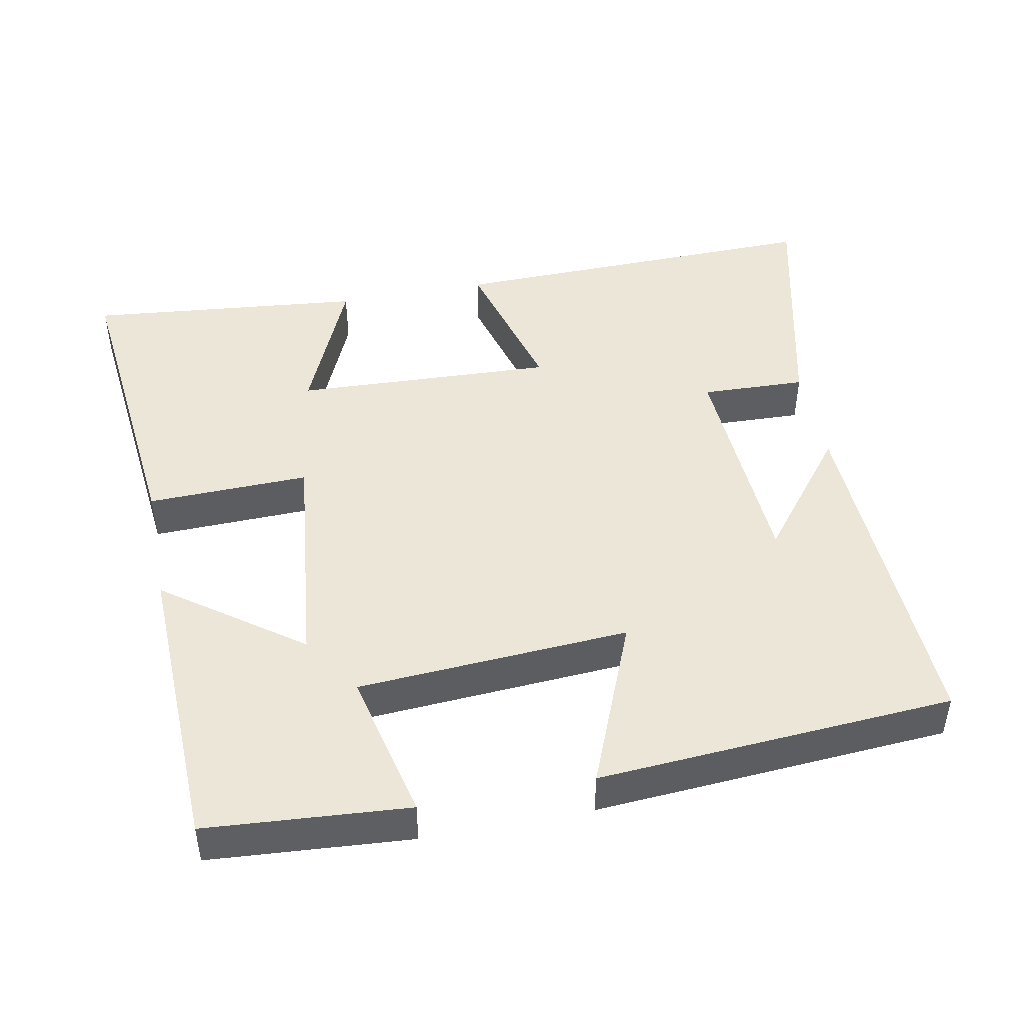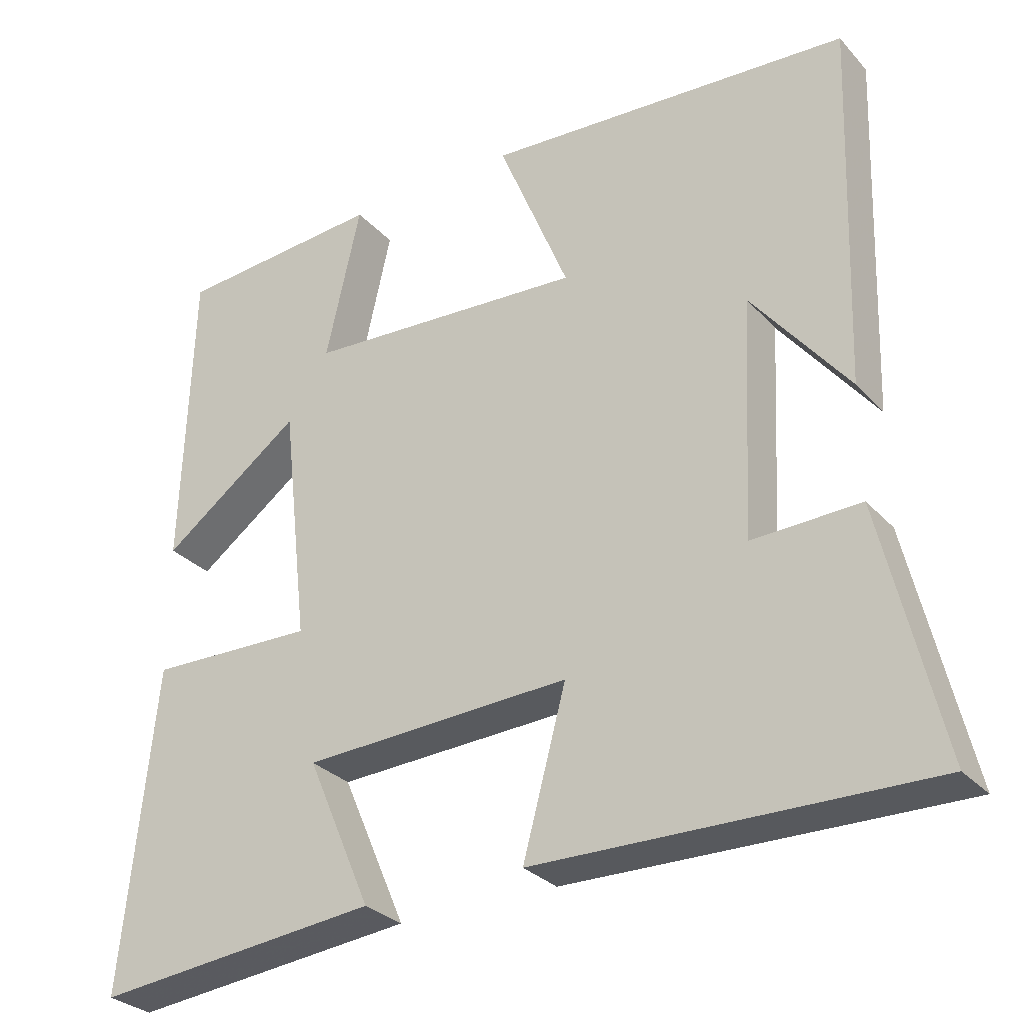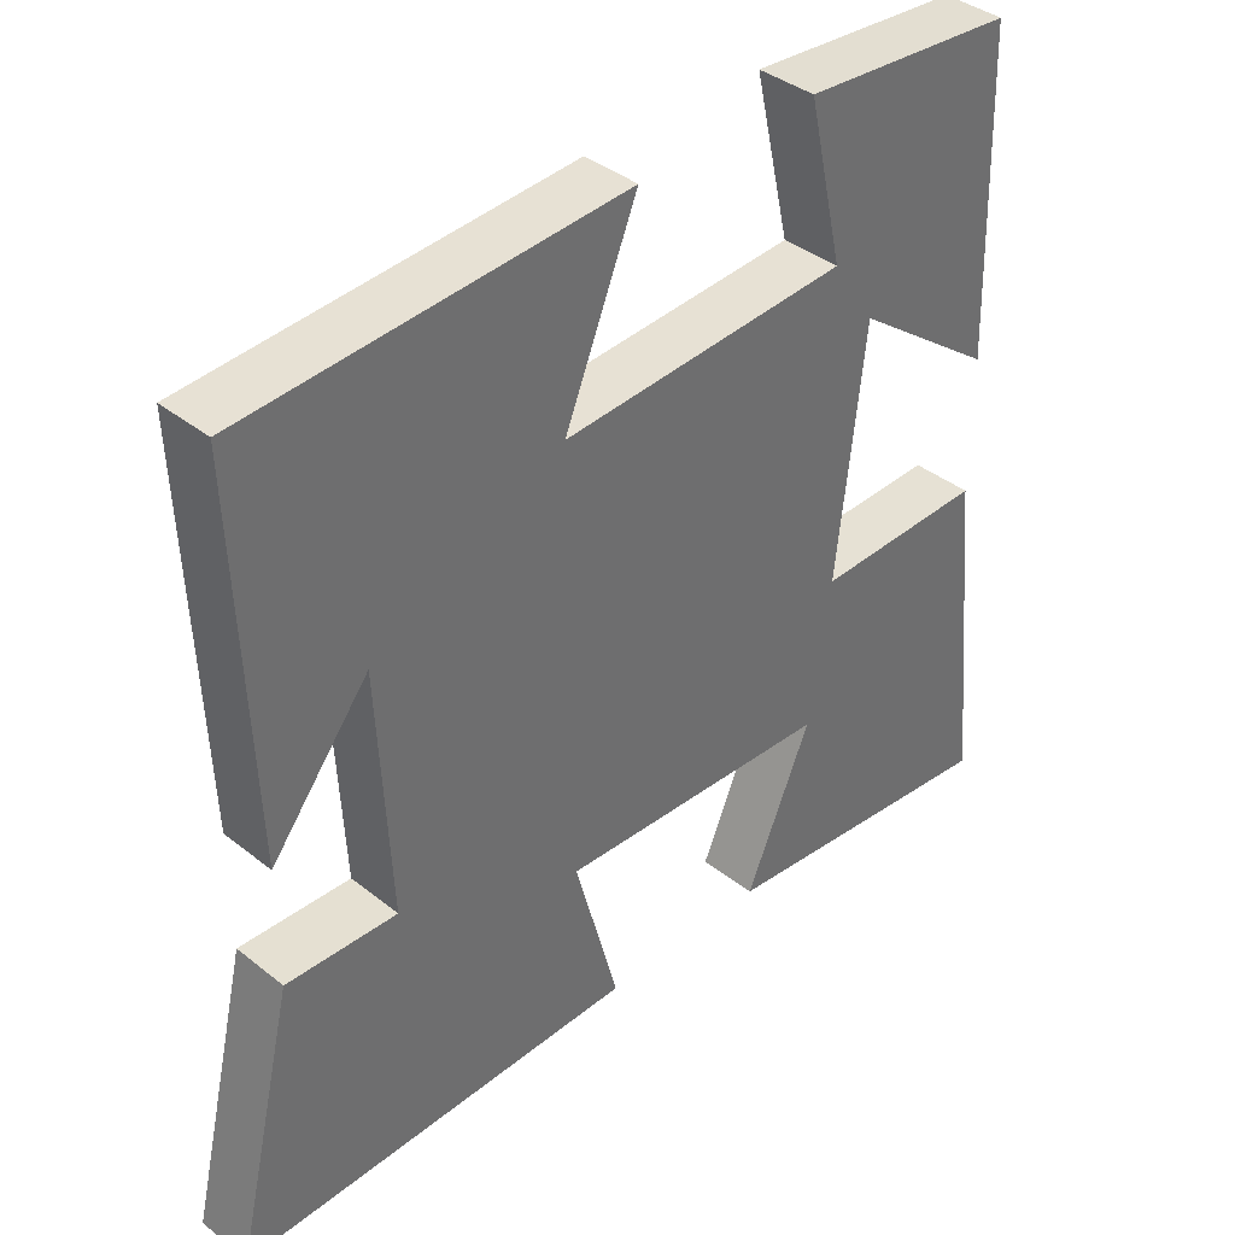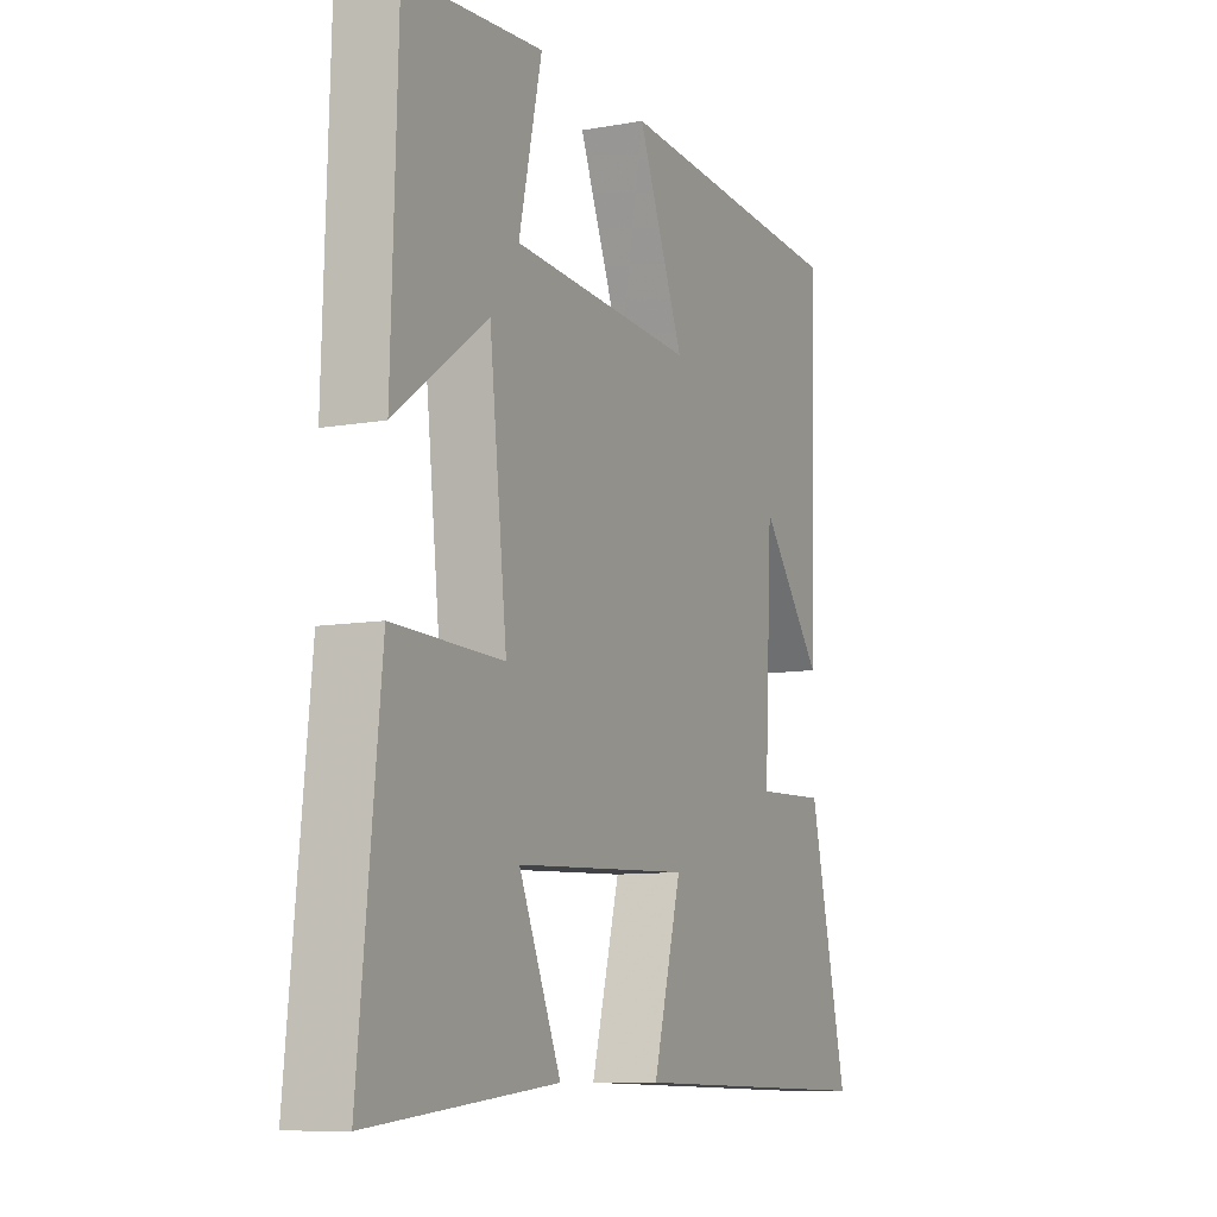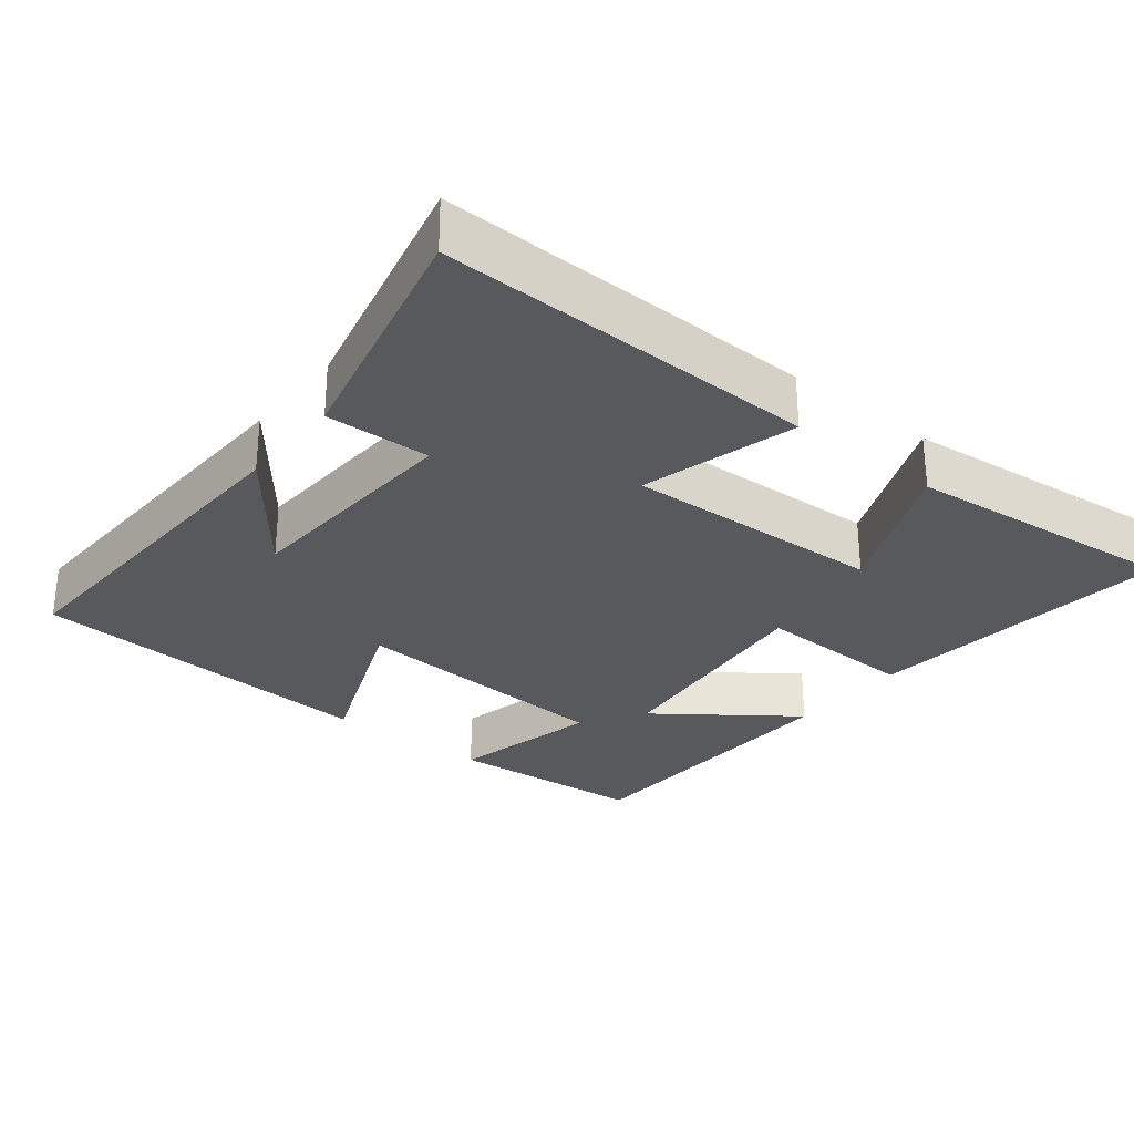
<metadata>
{"format":"obj","ext":"obj","renderer":"f3d","projection":"perspective","resolution":1024,"background":"white","views":[{"elev":46.2,"azim":-11.1,"up":"+Y"},{"elev":-29.6,"azim":33.5,"up":"+Z"},{"elev":38.5,"azim":135.0,"up":"+Z"},{"elev":-9.3,"azim":-64.5,"up":"+Z"},{"elev":-29.1,"azim":141.4,"up":"+Y"}]}
</metadata>
<code>
v -0.487 0.07 0.479
v -0.208 0.07 0.5
v -0.255 0.07 0.292
v 0.121 0.07 0.268
v 0.026 0.07 0.5
v 0.517 0.07 0.467
v 0.5 0.07 -0.024
v 0.371 0.07 0.139
v 0.355 0.07 -0.179
v 0.5 0.07 -0.174
v 0.579 0.07 -0.51
v 0.055 0.07 -0.5
v 0.113 0.07 -0.285
v -0.247 0.07 -0.301
v -0.161 0.07 -0.5
v -0.544 0.07 -0.539
v -0.5 0.07 -0.109
v -0.276 0.07 -0.115
v -0.312 0.07 0.205
v -0.5 0.07 0.067
v -0.487 0 0.479
v -0.208 0 0.5
v -0.255 0 0.292
v 0.121 0 0.268
v 0.026 0 0.5
v 0.517 0 0.467
v 0.5 0 -0.024
v 0.371 0 0.139
v 0.355 0 -0.179
v 0.5 0 -0.174
v 0.579 0 -0.51
v 0.055 0 -0.5
v 0.113 0 -0.285
v -0.247 0 -0.301
v -0.161 0 -0.5
v -0.544 0 -0.539
v -0.5 0 -0.109
v -0.276 0 -0.115
v -0.312 0 0.205
v -0.5 0 0.067
f 1 2 3
f 20 1 3
f 19 20 3
f 18 19 3 4
f 16 17 18
f 16 18 4
f 14 15 16
f 14 16 4
f 13 14 4
f 11 12 13
f 10 11 13
f 9 10 13
f 8 9 13 4
f 6 7 8
f 4 5 6 8
f 23 22 21
f 23 21 40
f 23 40 39
f 24 23 39 38
f 38 37 36
f 24 38 36
f 36 35 34
f 24 36 34
f 24 34 33
f 33 32 31
f 33 31 30
f 33 30 29
f 24 33 29 28
f 28 27 26
f 28 26 25 24
f 1 21 22 2
f 2 22 23 3
f 3 23 24 4
f 4 24 25 5
f 5 25 26 6
f 6 26 27 7
f 7 27 28 8
f 8 28 29 9
f 9 29 30 10
f 10 30 31 11
f 11 31 32 12
f 12 32 33 13
f 13 33 34 14
f 14 34 35 15
f 15 35 36 16
f 16 36 37 17
f 17 37 38 18
f 18 38 39 19
f 19 39 40 20
f 20 40 21 1

</code>
